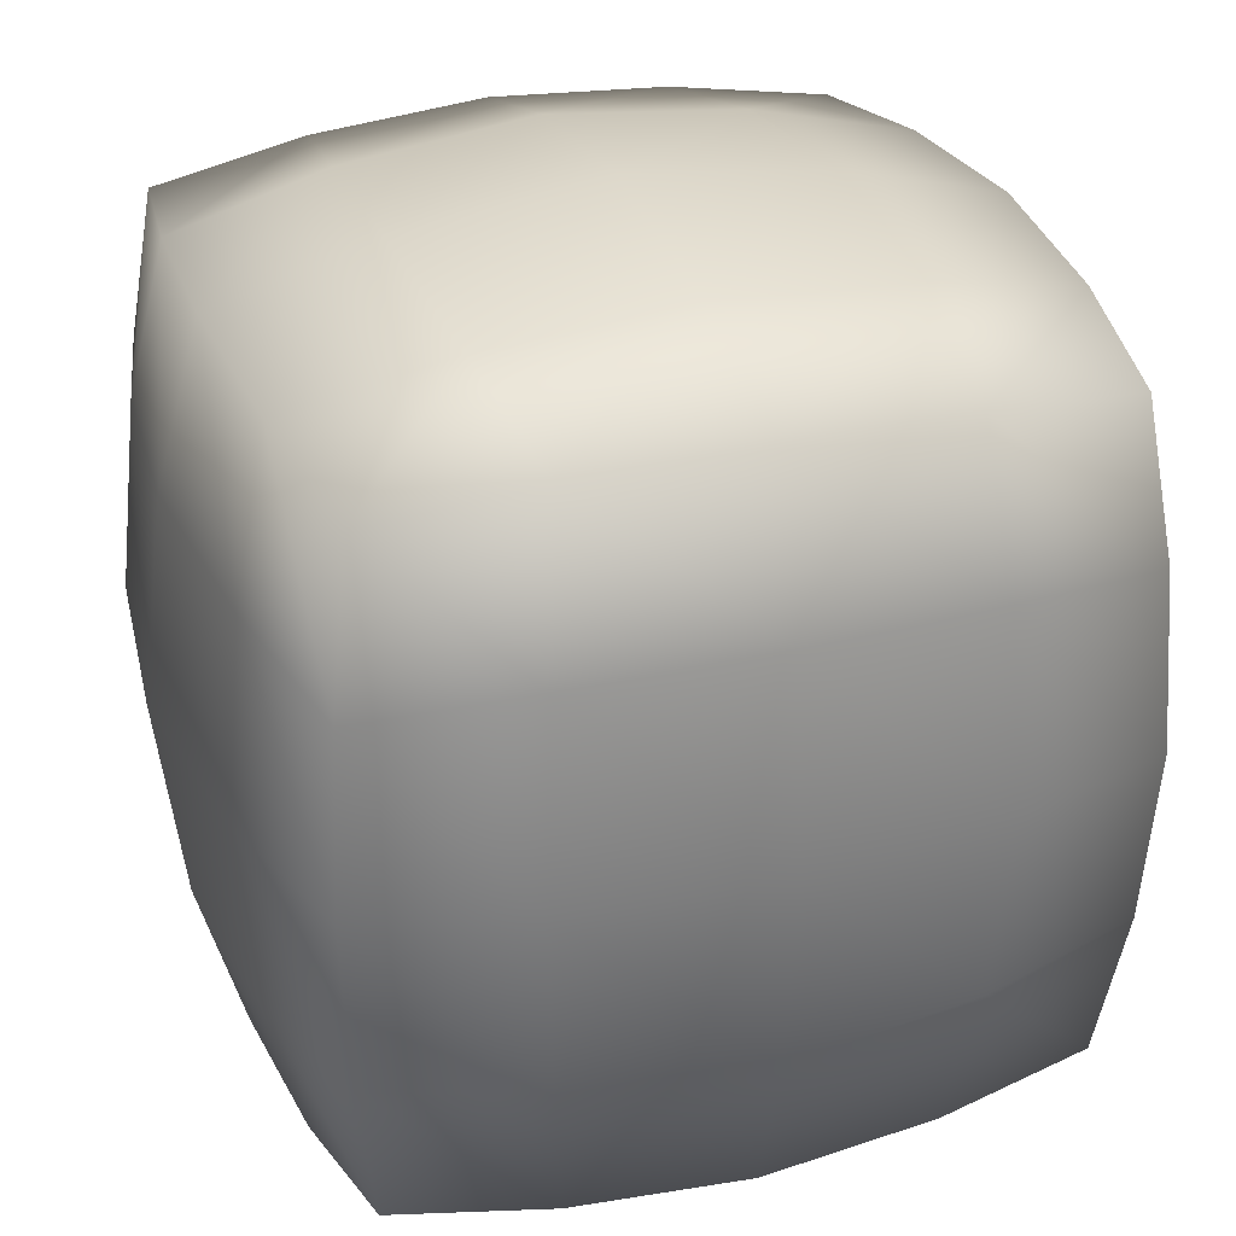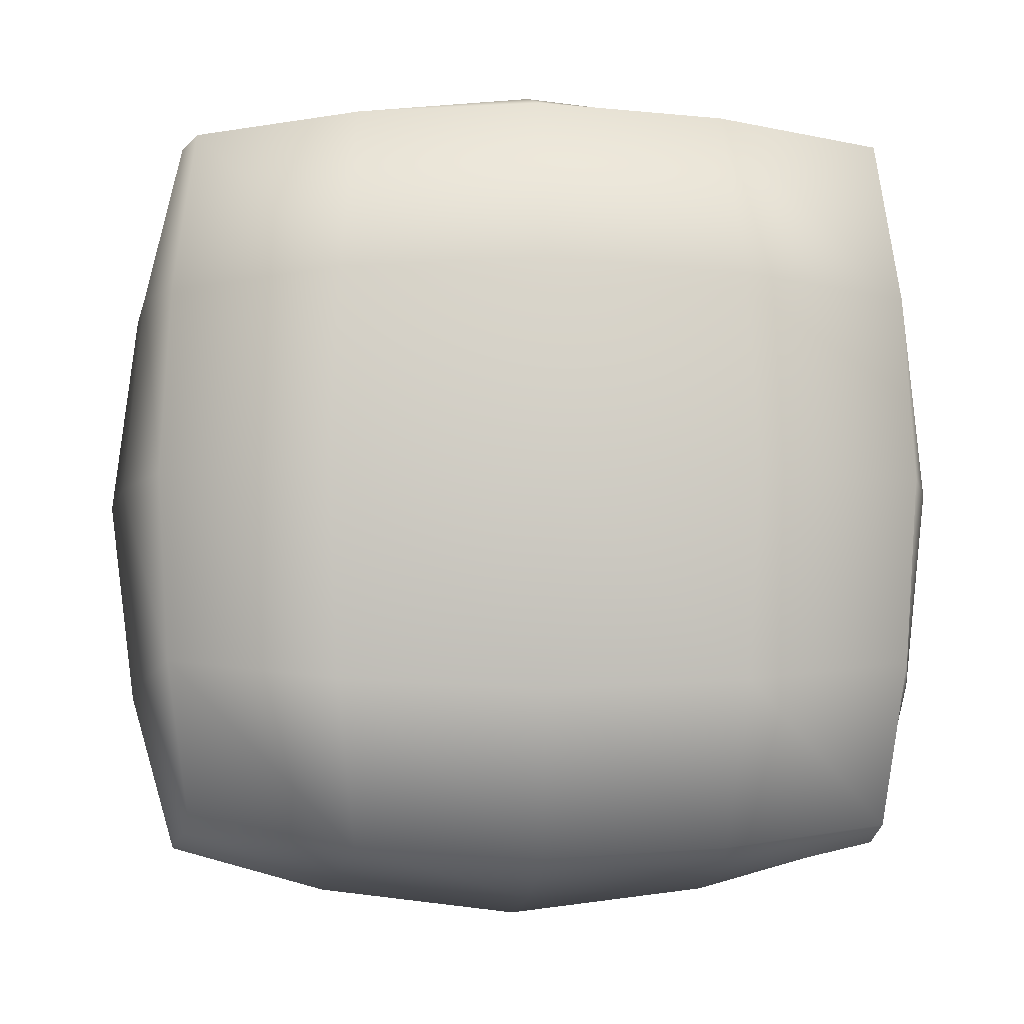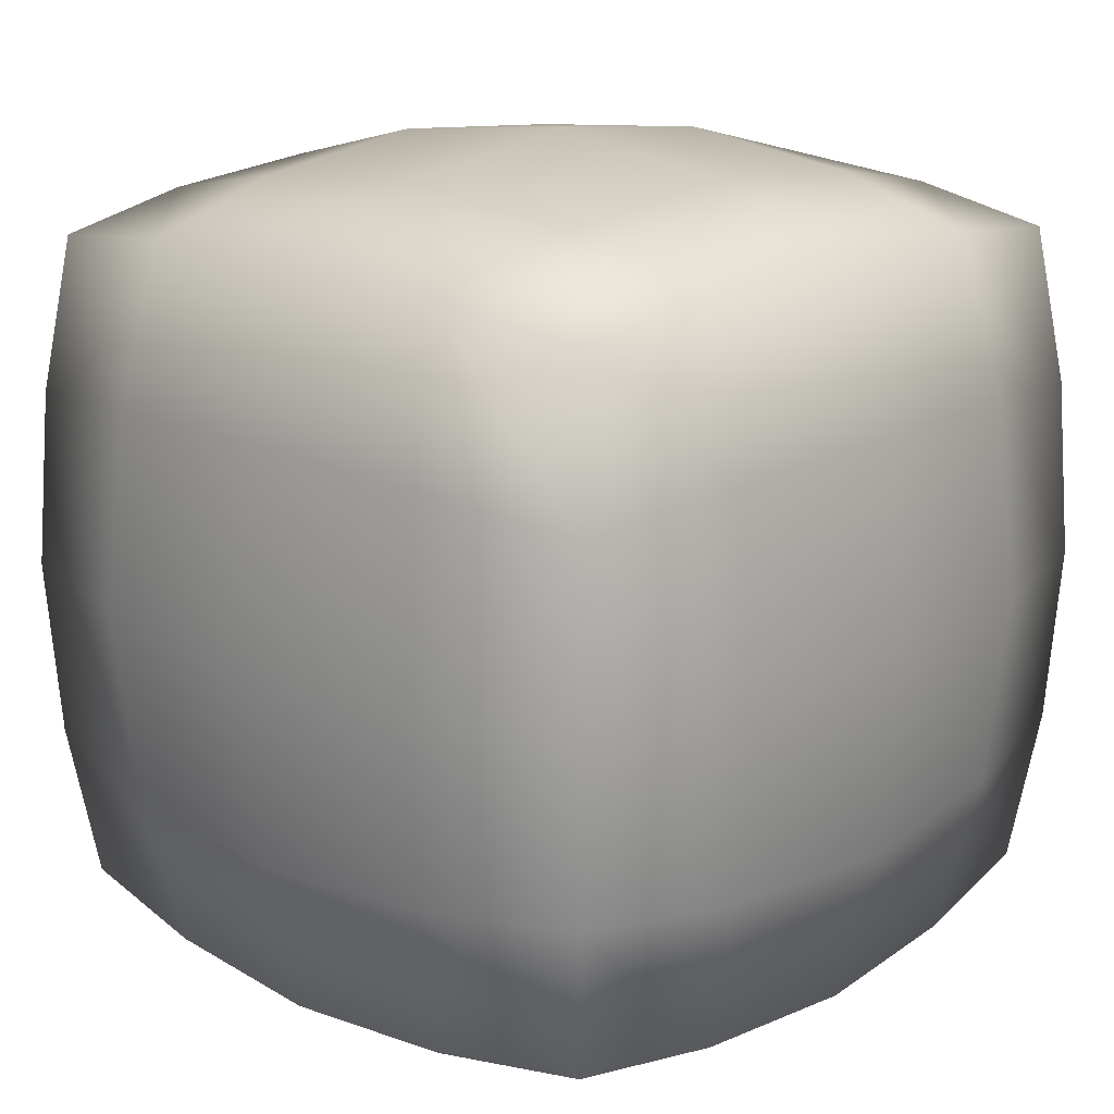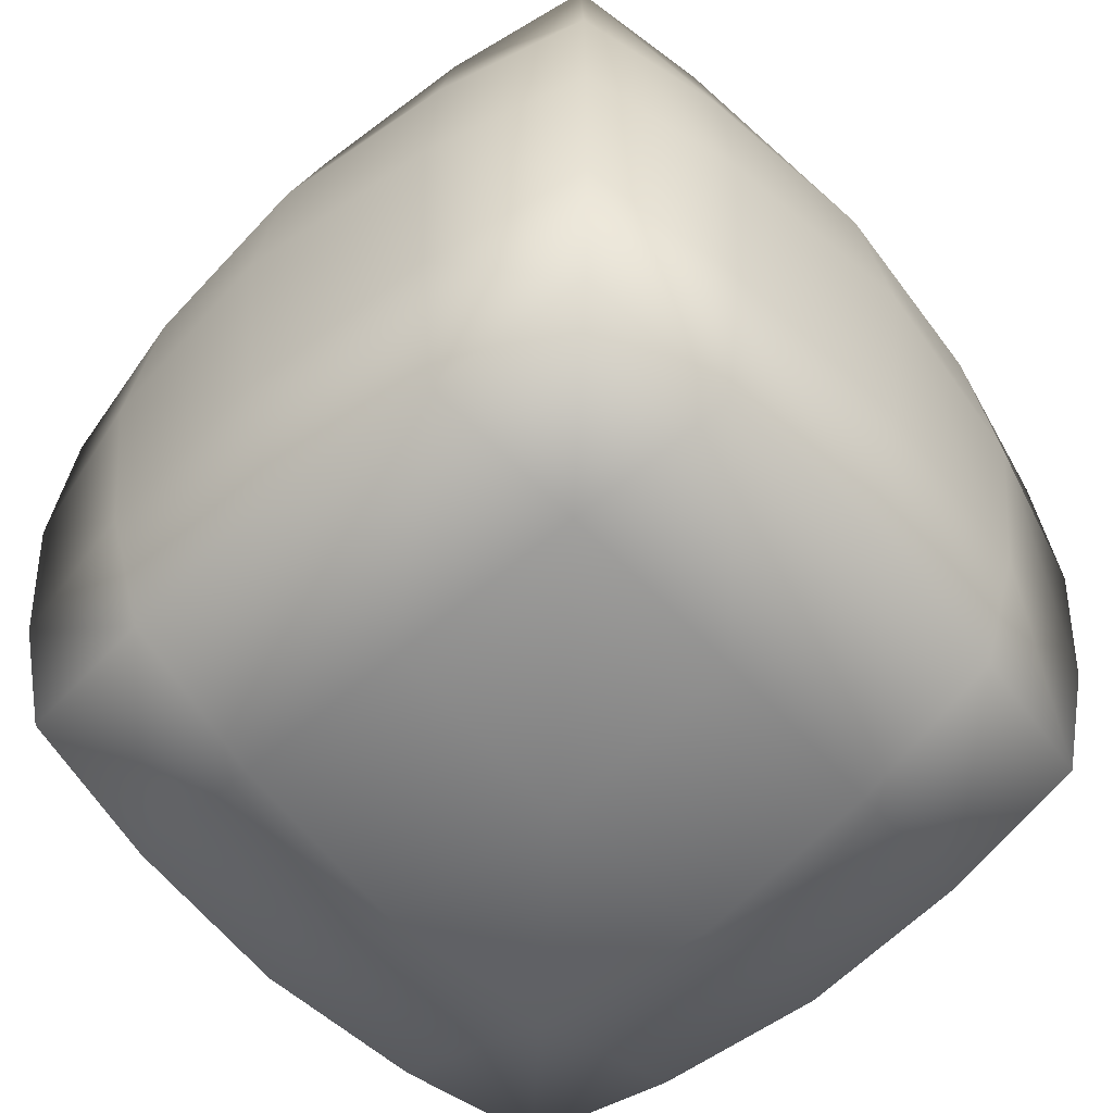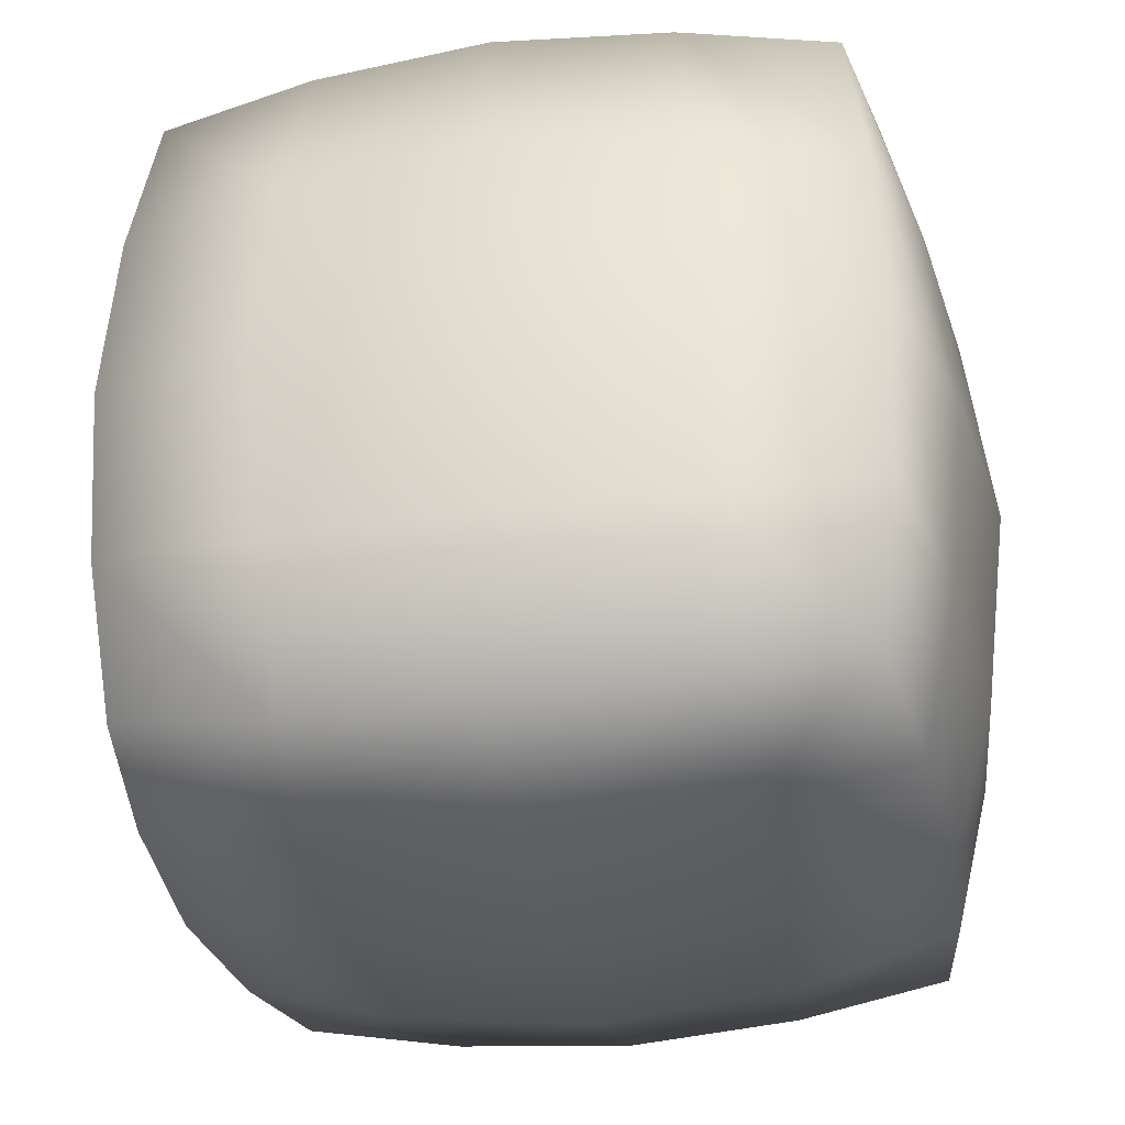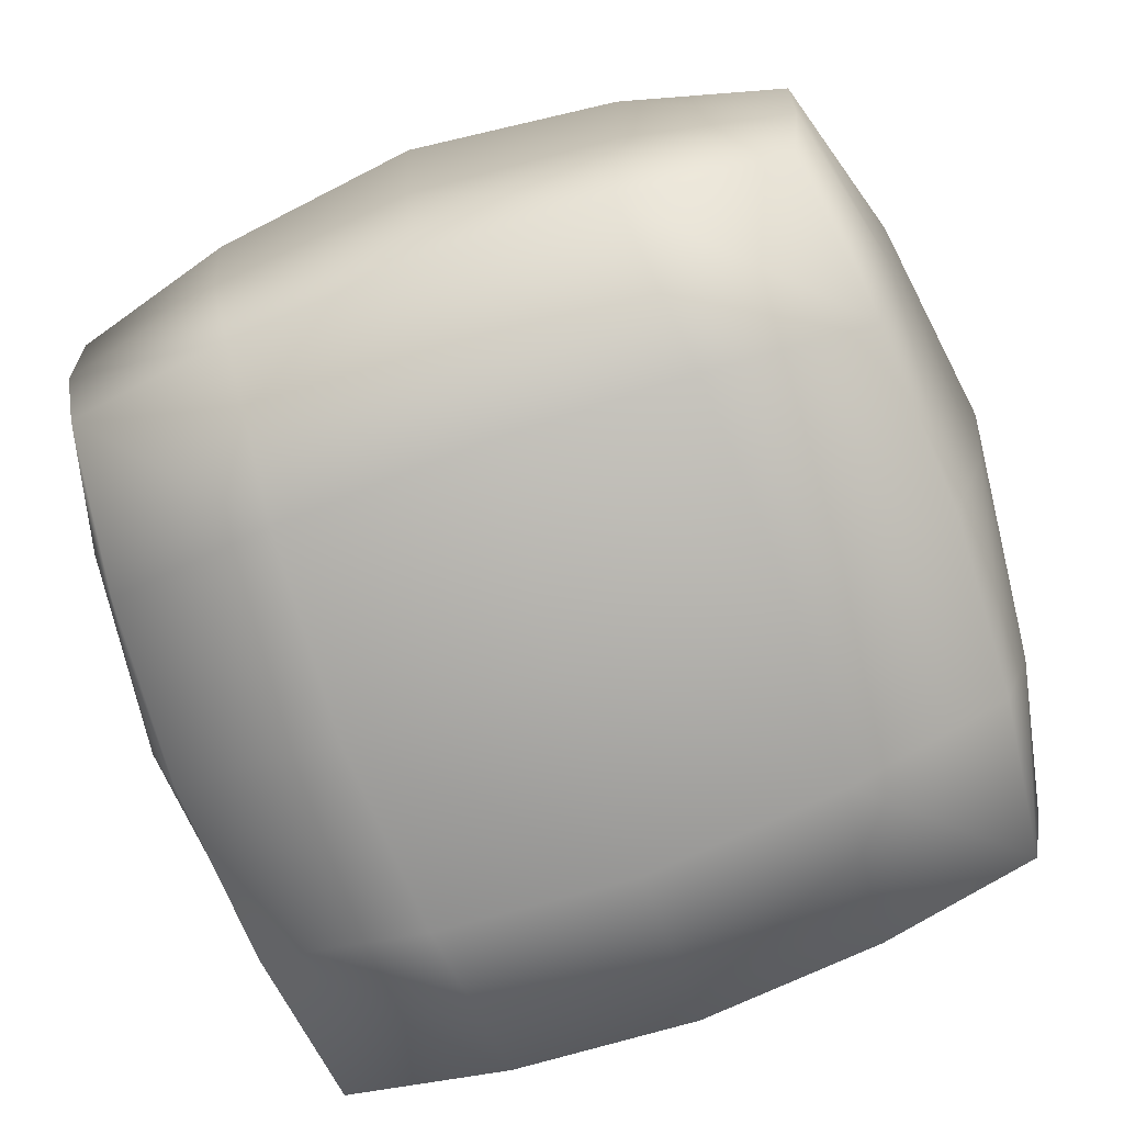
<metadata>
{"format":"obj","ext":"obj","renderer":"f3d","projection":"perspective","resolution":1024,"background":"white","views":[{"elev":31.2,"azim":160.4,"up":"+Y"},{"elev":-5.5,"azim":-4.5,"up":"+Y"},{"elev":18.1,"azim":-47.4,"up":"+Y"},{"elev":-58.6,"azim":-48.0,"up":"+Y"},{"elev":-32.4,"azim":101.0,"up":"+Y"},{"elev":-77.6,"azim":20.0,"up":"+Y"}]}
</metadata>
<code>
o Cube
v 1.7 -1.7 -1.7
v 1.7 -1.7 1.7
v -1.7 -1.7 1.7
v -1.7 -1.7 -1.7
v 1.7 1.7 -1.7
v 1.7 1.7 1.7
v -1.7 1.7 1.7
v -1.7 1.7 -1.7
v -0 -1.858 1.858
v 1.858 -1.858 -0
v 0 -1.858 -1.858
v -1.858 -1.858 -1e-06
v 1.858 1.858 1e-06
v -1e-06 1.858 1.858
v -1.858 1.858 -0
v 1e-06 1.858 -1.858
v 1.858 0 1.858
v 1.858 0 -1.858
v -1.858 0 1.858
v -1.858 0 -1.858
v 0 -2.213 -0
v -0 2.213 0
v 2.213 0 1e-06
v -1e-06 0 2.213
v -2.213 0 -1e-06
v 1e-06 0 -2.213
v 0.9043 -1.809 1.809
v -0.9043 -1.809 1.809
v 1.809 -1.809 -0.9043
v 1.809 -1.809 0.9043
v 0.9043 -1.809 -1.809
v -0.9043 -1.809 -1.809
v -1.809 -1.809 0.9043
v -1.809 -1.809 -0.9043
v 1.809 1.809 -0.9043
v 1.809 1.809 0.9043
v 0.9043 1.809 1.809
v -0.9043 1.809 1.809
v -1.809 1.809 0.9043
v -1.809 1.809 -0.9043
v 0.9043 1.809 -1.809
v -0.9043 1.809 -1.809
v 1.809 -0.9043 1.809
v 1.809 0.9043 1.809
v 1.809 -0.9043 -1.809
v 1.809 0.9043 -1.809
v -1.809 -0.9043 1.809
v -1.809 0.9043 1.809
v -1.809 -0.9043 -1.809
v -1.809 0.9043 -1.809
v -0 -2.085 1.042
v 1.042 -2.085 -0
v 0 -2.085 -1.042
v -1.042 -2.085 -0
v -1.042 2.085 -0
v 0 2.085 -1.042
v 1.042 2.085 1e-06
v -1e-06 2.085 1.042
v 2.085 1.042 1e-06
v 2.085 0 -1.042
v 2.085 -1.042 0
v 2.085 0 1.042
v -1e-06 1.042 2.085
v 1.042 0 2.085
v -0 -1.042 2.085
v -1.042 0 2.085
v -2.085 1.042 -0
v -2.085 0 1.042
v -2.085 -1.042 -1e-06
v -2.085 0 -1.042
v 0 -1.042 -2.085
v 1.042 0 -2.085
v 1e-06 1.042 -2.085
v -1.042 0 -2.085
v 0.9951 -1.99 0.9951
v 0.9951 -1.99 -0.9951
v -0.9951 -1.99 0.9951
v -0.9951 -1.99 -0.9951
v -0.9951 1.99 -0.9951
v 0.9951 1.99 -0.9951
v -0.9951 1.99 0.9951
v 0.9951 1.99 0.9951
v 1.99 0.9951 -0.9951
v 1.99 -0.9951 -0.9951
v 1.99 0.9951 0.9951
v 1.99 -0.9951 0.9951
v 0.9951 0.9951 1.99
v 0.9951 -0.9951 1.99
v -0.9951 0.9951 1.99
v -0.9951 -0.9951 1.99
v -1.99 0.9951 0.9951
v -1.99 -0.9951 0.9951
v -1.99 0.9951 -0.9951
v -1.99 -0.9951 -0.9951
v 0.9951 -0.9951 -1.99
v 0.9951 0.9951 -1.99
v -0.9951 -0.9951 -1.99
v -0.9951 0.9951 -1.99
f 30 2 27
f 30 27 75
f 10 30 75
f 10 75 52
f 75 27 9
f 75 9 51
f 52 75 51
f 52 51 21
f 29 10 52
f 29 52 76
f 1 29 76
f 1 76 31
f 76 52 21
f 76 21 53
f 31 76 53
f 31 53 11
f 51 9 28
f 51 28 77
f 21 51 77
f 21 77 54
f 77 28 3
f 77 3 33
f 54 77 33
f 54 33 12
f 53 21 54
f 53 54 78
f 11 53 78
f 11 78 32
f 78 54 12
f 78 12 34
f 32 78 34
f 32 34 4
f 42 8 40
f 42 40 79
f 16 42 79
f 16 79 56
f 79 40 15
f 79 15 55
f 56 79 55
f 56 55 22
f 41 16 56
f 41 56 80
f 5 41 80
f 5 80 35
f 80 56 22
f 80 22 57
f 35 80 57
f 35 57 13
f 55 15 39
f 55 39 81
f 22 55 81
f 22 81 58
f 81 39 7
f 81 7 38
f 58 81 38
f 58 38 14
f 57 22 58
f 57 58 82
f 13 57 82
f 13 82 36
f 82 58 14
f 82 14 37
f 36 82 37
f 36 37 6
f 46 5 35
f 46 35 83
f 18 46 83
f 18 83 60
f 83 35 13
f 83 13 59
f 60 83 59
f 60 59 23
f 45 18 60
f 45 60 84
f 1 45 84
f 1 84 29
f 84 60 23
f 84 23 61
f 29 84 61
f 29 61 10
f 59 13 36
f 59 36 85
f 23 59 85
f 23 85 62
f 85 36 6
f 85 6 44
f 62 85 44
f 62 44 17
f 61 23 62
f 61 62 86
f 10 61 86
f 10 86 30
f 86 62 17
f 86 17 43
f 30 86 43
f 30 43 2
f 44 6 37
f 44 37 87
f 17 44 87
f 17 87 64
f 87 37 14
f 87 14 63
f 64 87 63
f 64 63 24
f 43 17 64
f 43 64 88
f 2 43 88
f 2 88 27
f 88 64 24
f 88 24 65
f 27 88 65
f 27 65 9
f 63 14 38
f 63 38 89
f 24 63 89
f 24 89 66
f 89 38 7
f 89 7 48
f 66 89 48
f 66 48 19
f 65 24 66
f 65 66 90
f 9 65 90
f 9 90 28
f 90 66 19
f 90 19 47
f 28 90 47
f 28 47 3
f 48 7 39
f 48 39 91
f 19 48 91
f 19 91 68
f 91 39 15
f 91 15 67
f 68 91 67
f 68 67 25
f 47 19 68
f 47 68 92
f 3 47 92
f 3 92 33
f 92 68 25
f 92 25 69
f 33 92 69
f 33 69 12
f 67 15 40
f 67 40 93
f 25 67 93
f 25 93 70
f 93 40 8
f 93 8 50
f 70 93 50
f 70 50 20
f 69 25 70
f 69 70 94
f 12 69 94
f 12 94 34
f 94 70 20
f 94 20 49
f 34 94 49
f 34 49 4
f 45 1 31
f 45 31 95
f 18 45 95
f 18 95 72
f 95 31 11
f 95 11 71
f 72 95 71
f 72 71 26
f 46 18 72
f 46 72 96
f 5 46 96
f 5 96 41
f 96 72 26
f 96 26 73
f 41 96 73
f 41 73 16
f 71 11 32
f 71 32 97
f 26 71 97
f 26 97 74
f 97 32 4
f 97 4 49
f 74 97 49
f 74 49 20
f 73 26 74
f 73 74 98
f 16 73 98
f 16 98 42
f 98 74 20
f 98 20 50
f 42 98 50
f 42 50 8

</code>
